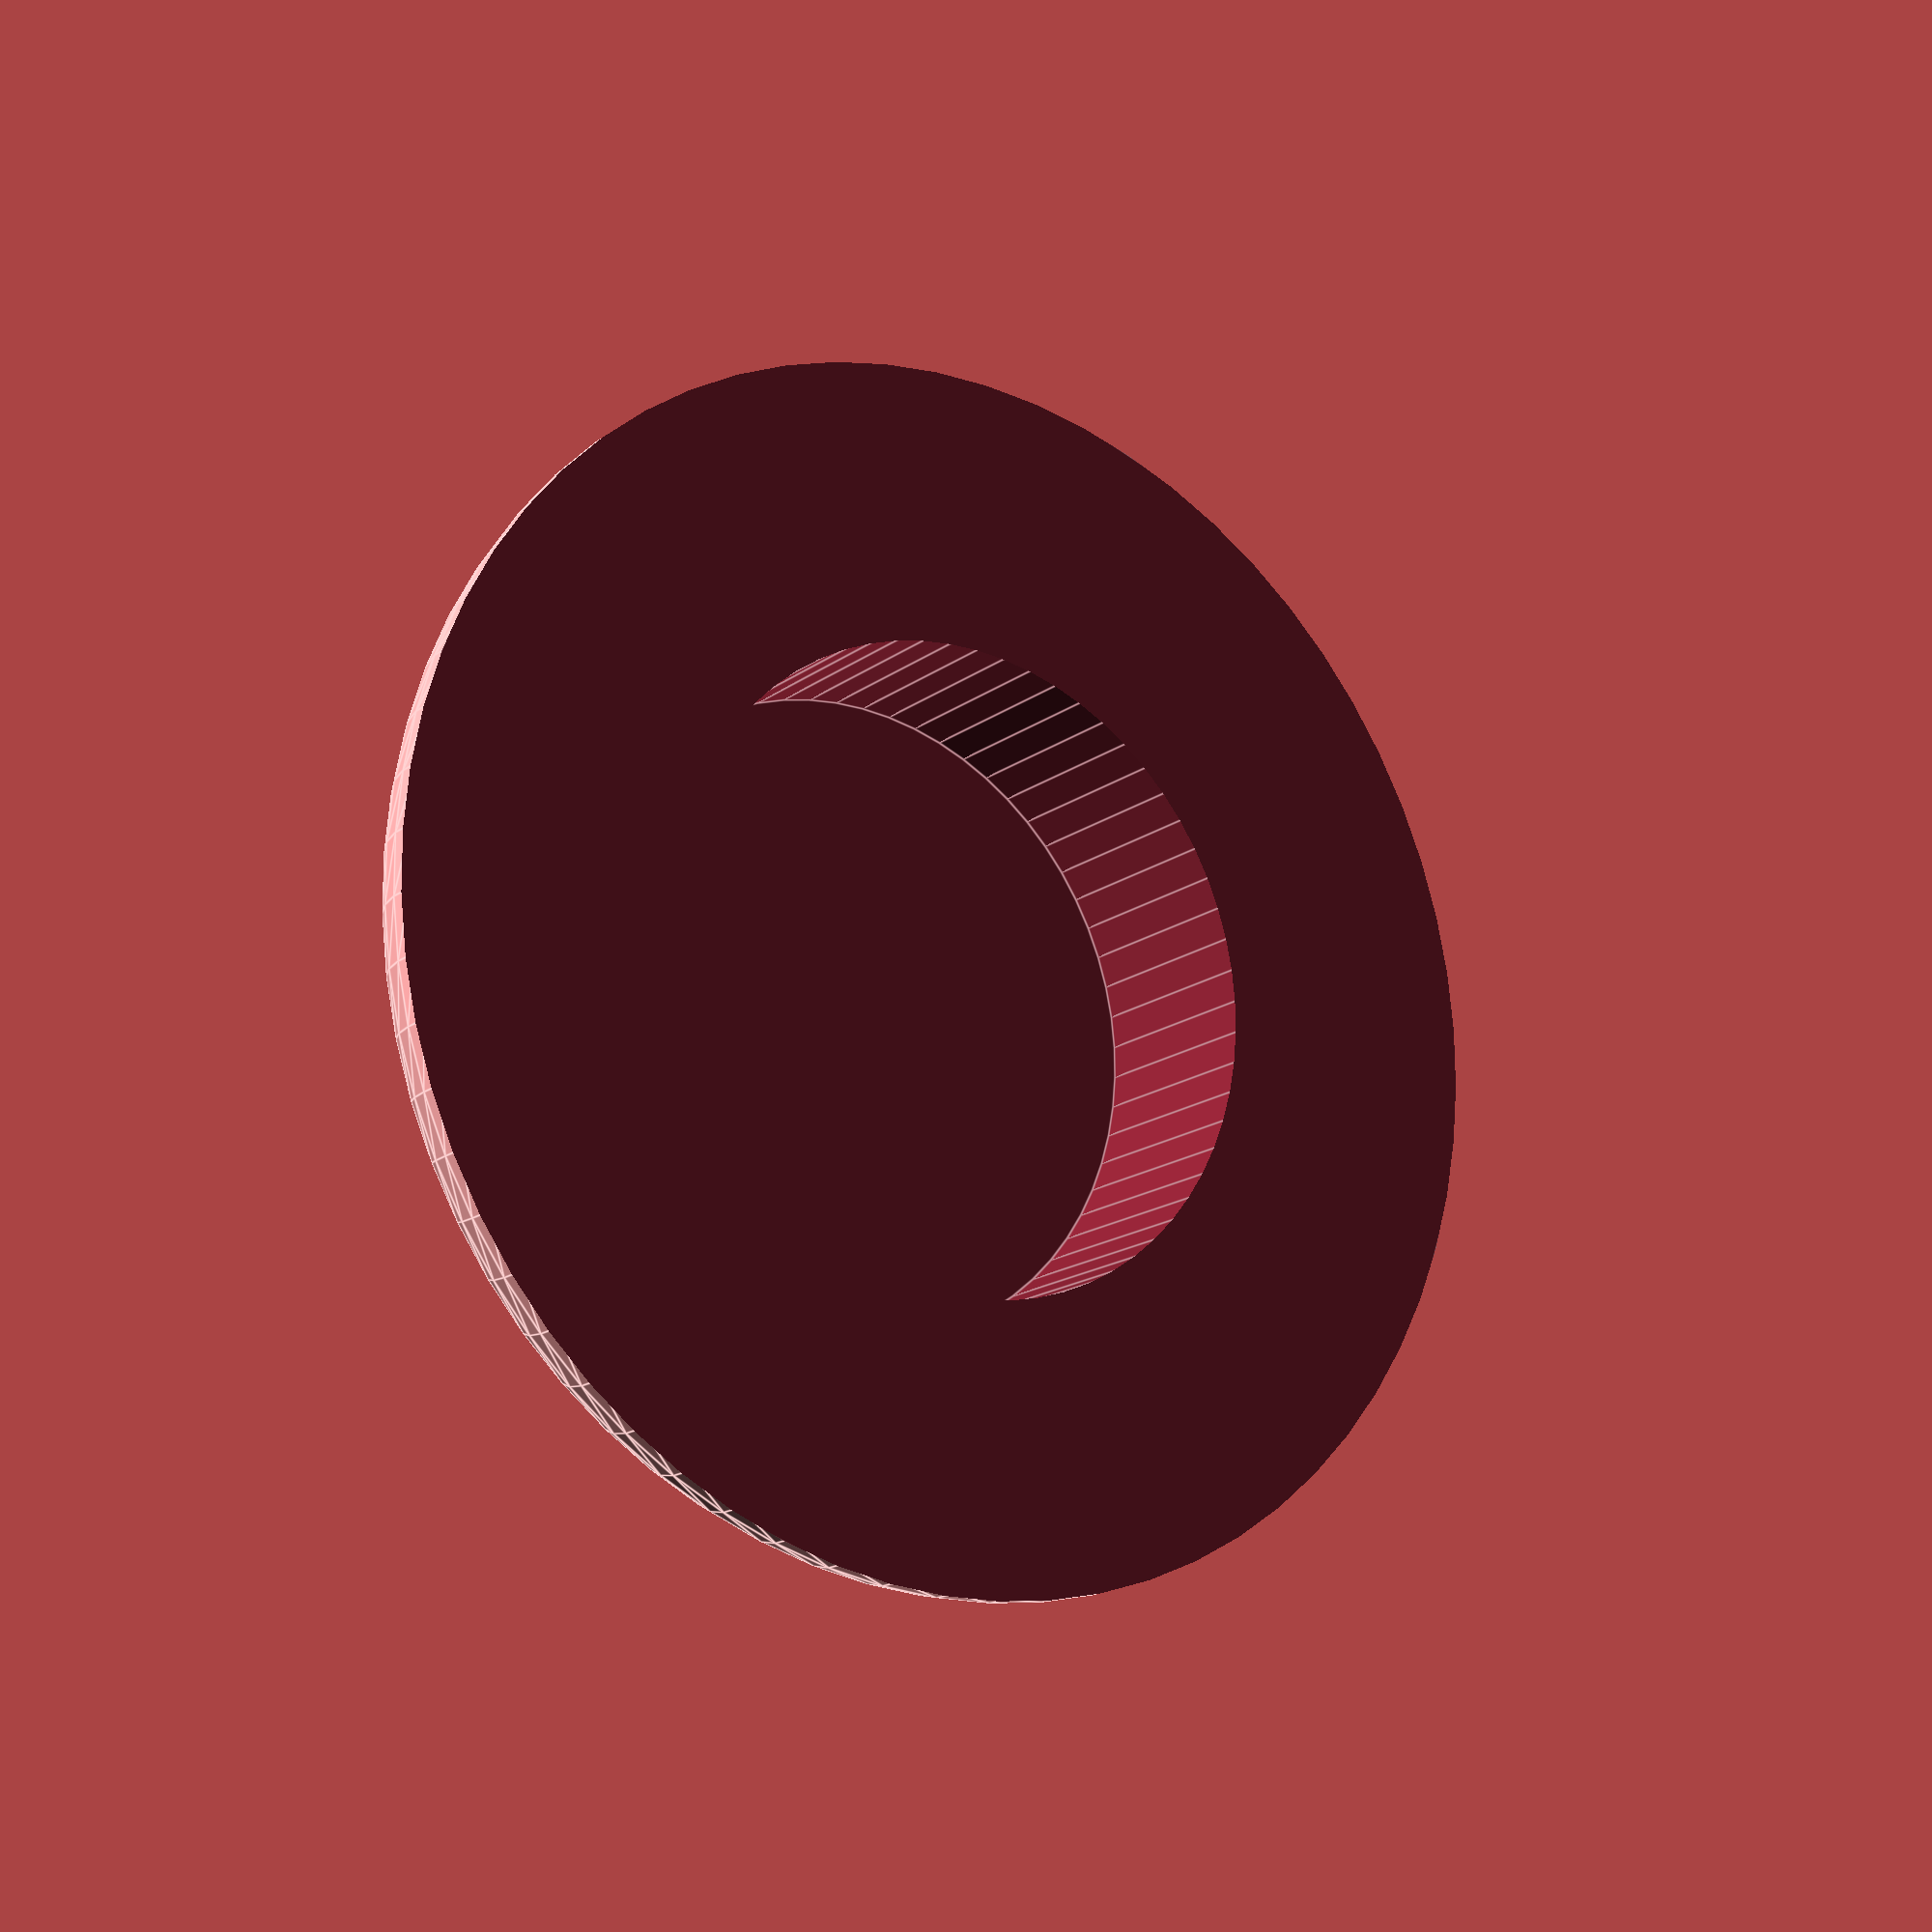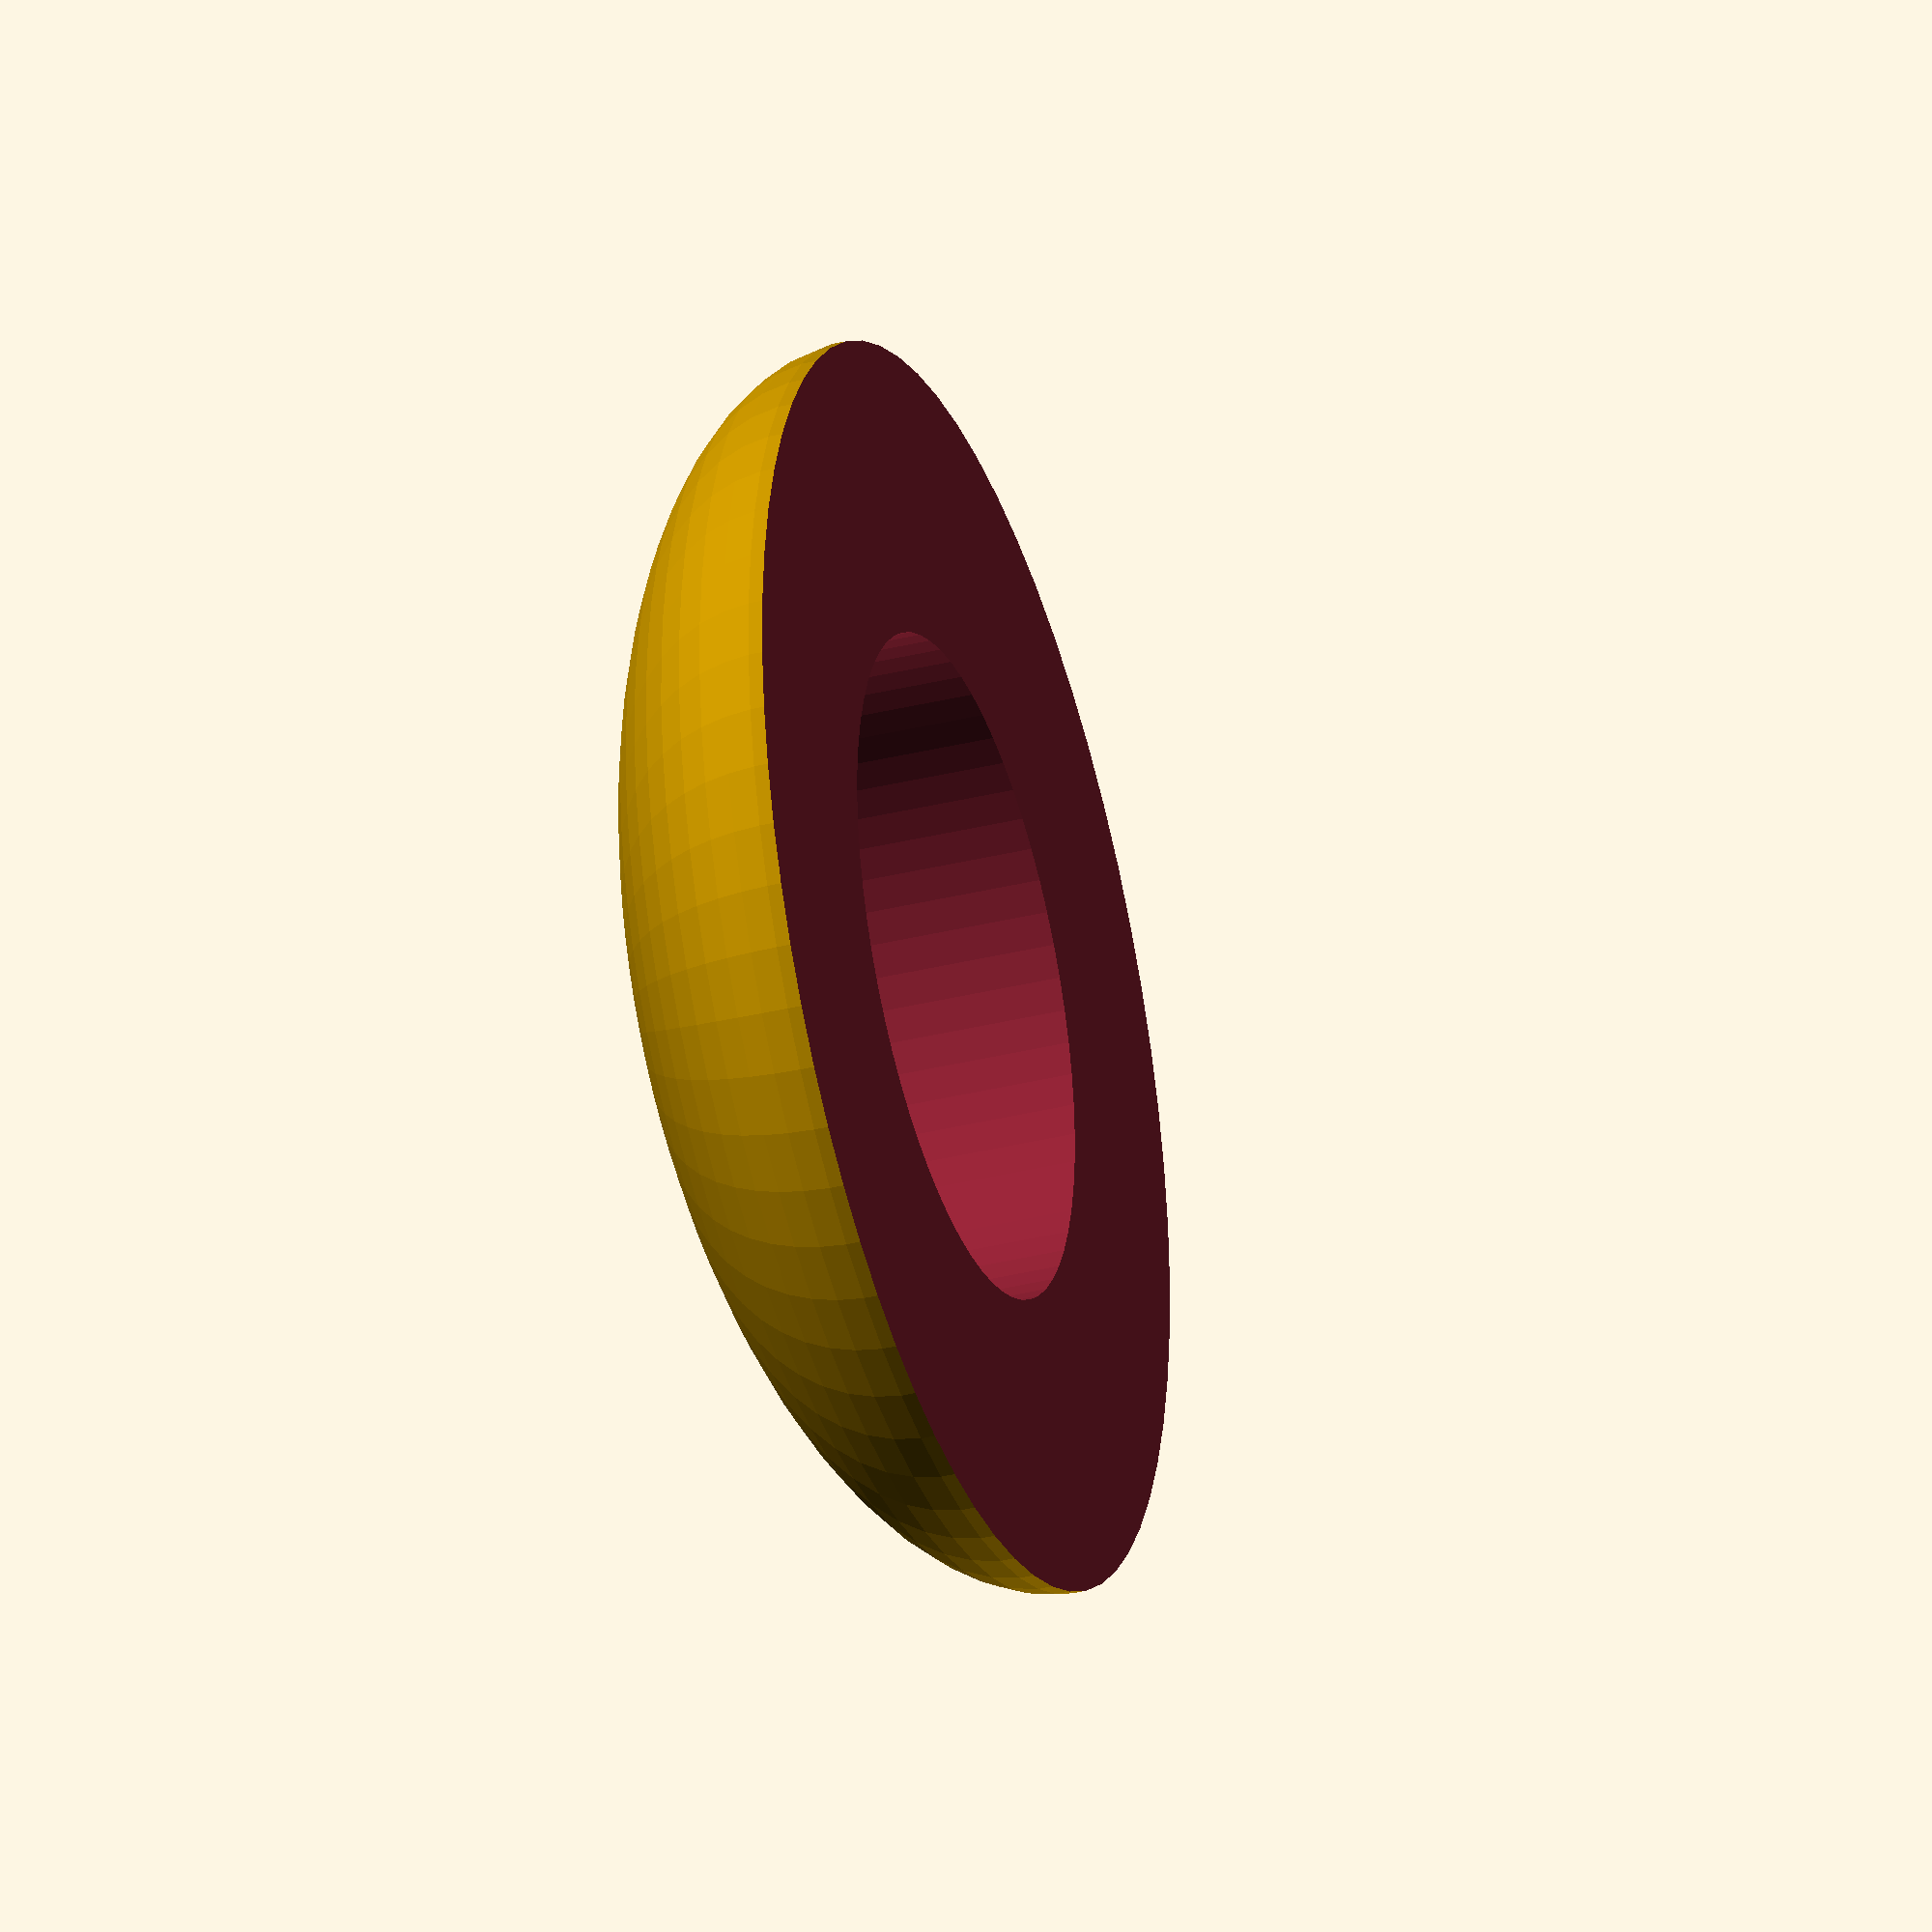
<openscad>
fudge = 1;
$fn = 64;

difference() {
	scale([1, 1, 7/15]) sphere(d=15,center=true);
	translate([0, 0, -15/2])  cube(15, center = true);  //keep just the upper half of the model
	cylinder(d=8,h=5,center=true);
}
</openscad>
<views>
elev=16.9 azim=160.9 roll=145.5 proj=p view=edges
elev=214.0 azim=300.6 roll=71.3 proj=o view=wireframe
</views>
